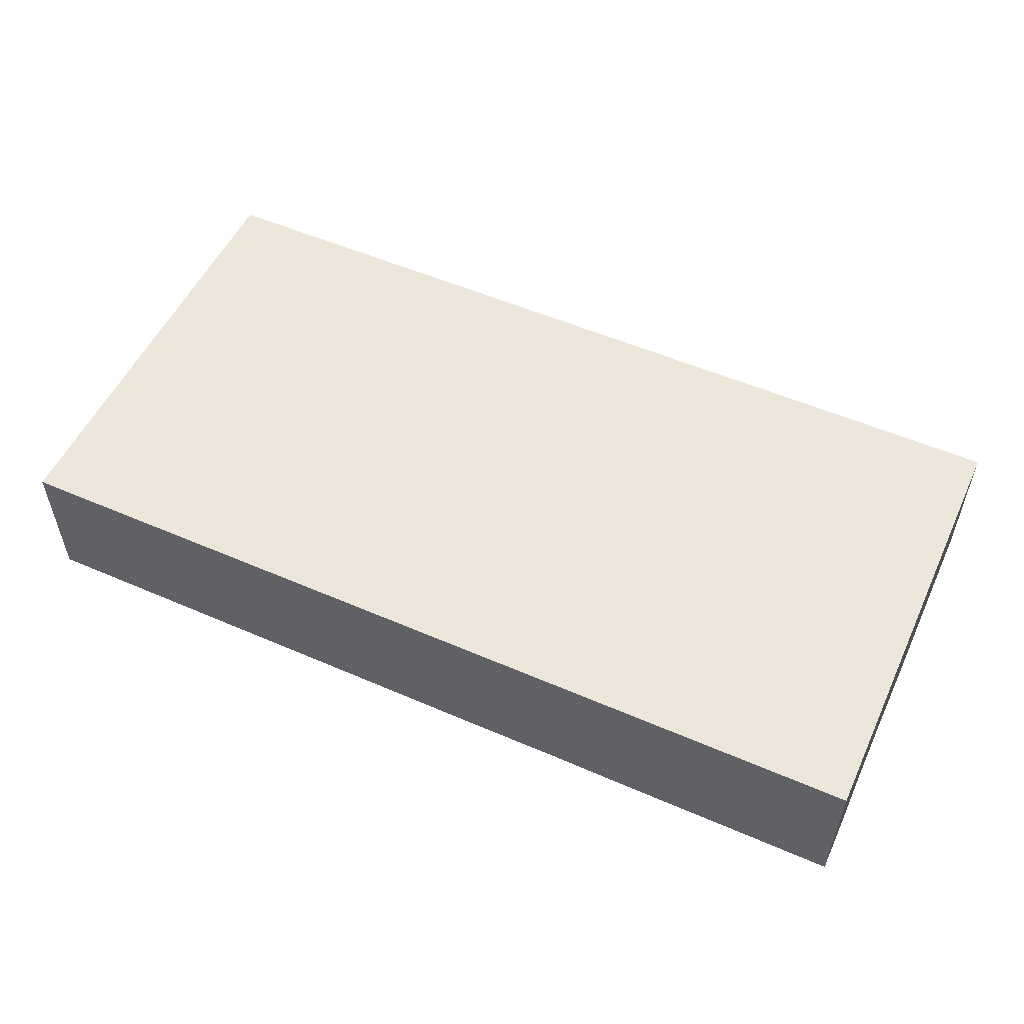
<metadata>
{"format":"obj","ext":"obj","renderer":"f3d","projection":"perspective","resolution":1024,"background":"white","views":[{"elev":53.7,"azim":-155.2,"up":"+Z"}]}
</metadata>
<code>
v -0.08814 -0.04359 -0.01414
v -0.08814 -0.04359 0.01414
v -0.08814 0.04359 -0.01414
v -0.08814 0.04359 0.01414
v 0.08814 -0.04359 -0.01414
v 0.08814 -0.04359 0.01414
v 0.08814 0.04359 -0.01414
v 0.08814 0.04359 0.01414
v 0.05655 -0.0157 -0.01414
v 0.005438 0.03308 -0.01414
v -0.009675 0.03263 -0.01414
v 0.03236 0.03263 -0.01414
v -0.009675 -0.009241 -0.01414
v -0.05604 0.04359 -0.008026
v -0.04241 0.04359 -0.006026
v 0.05771 0.03263 -0.01414
v 0.02793 0.04359 0.00751
v 0.07005 0.04359 -0.008026
v -0.07539 0.02676 -0.01414
v -0.07539 0.03505 -0.01414
v -0.07563 -0.04359 -0.01414
v -0.05604 0.02166 -0.01414
v -0.04861 0.013 -0.01414
v -0.04811 0.02403 -0.01414
v 0.07883 0.03531 0.01414
v -0.05529 0.03428 -0.01414
v 0.04717 -0.01754 -0.01414
v -0.02135 -0.03407 0.01414
v -0.03336 0.02166 -0.01414
v 0.08814 0.03502 0.004984
v -0.02869 0.007007 -0.01414
v -0.01935 0 -0.01414
v -0.01935 0.02166 -0.01414
v -0.05087 -0.04359 0.001342
v -0.08814 0.01775 -0.003059
v -0.003895 0.00822 -0.01414
v -0.02104 0.03389 -0.01414
v 0.01796 0.03079 -0.01414
v -0.00534 0.02166 -0.01414
v 0.04637 0.03263 -0.01414
v -0.06572 0.01497 -0.01414
v -0.03719 0.002477 -0.01414
v 0.0377 -0.02007 0.01414
v 0.00889 -0.01451 -0.01414
v 0.008388 -0.004116 -0.01414
v -0.00109 -0.001852 -0.01414
v 0.008671 0.008282 -0.01414
v 0.008671 0.02166 -0.01414
v 0.07643 0.04359 -0.01414
v 0.07687 0.02206 -0.01414
v 0.02268 -0.01338 -0.01414
v 0.02268 0.008282 -0.01414
v 0.02204 0.021 -0.01414
v 0.03271 0.03492 0.01414
v 0.01375 -0.02288 -0.01414
v 0.03611 -0.02884 -0.01414
v 0.03669 -0.01848 -0.01414
v 0.03778 -0.004815 -0.01414
v 0.03669 0.008282 -0.01414
v 0.03669 0.02166 -0.01414
v -0.08814 -0.01147 -0.005816
v -0.0447 0.03315 -0.01414
v -0.03011 0.03127 -0.01414
v -0.08814 0.02591 0.002398
v 0.04994 -0.005909 -0.01414
v 0.0507 0.008282 -0.01414
v 0.05006 0.02213 -0.01414
v 0.06531 -0.033 -0.01414
v 0.06472 -0.0196 -0.01414
v 0.06471 -0.0051 -0.01414
v 0.08814 0.03263 -0.01414
v 0.06471 0.008282 -0.01414
v 0.06364 0.02235 -0.01414
v 0.006165 -0.0353 0.01414
v 0.07879 -0.03259 -0.01414
v 0.0773 -0.01808 -0.01414
v -0.007035 -0.0346 0.01414
v 0.07873 -0.0051 -0.01414
v 0.07873 0.008282 -0.01414
v 0.07769 0.03455 -0.01414
v -0.07005 0.04359 -0.01414
v -0.06138 0.04359 -0.01414
v -0.04203 0.04359 -0.01414
v -0.02756 0.04352 -0.01414
v -0.01401 0.04359 -0.01414
v 0 0.04359 -0.01414
v 0.01401 0.04359 -0.01414
v 0.02802 0.04359 -0.01414
v 0.04203 0.04359 -0.01414
v 0.05604 0.04359 -0.01414
v 0.06471 0.04359 -0.01414
v 0.07729 -0.04359 0.01414
v 0.02249 -0.002305 -0.01414
v 0.08 0.04359 0.003905
v 0.05527 -0.02374 -0.01414
v -0.07525 -0.03155 -0.01414
v -0.07643 -0.01882 -0.01414
v -0.08814 0.03228 -0.01414
v -0.07539 -0.0051 -0.01414
v -0.07539 0.008282 -0.01414
v -0.08814 -0.02457 -0.005394
v -0.06138 -0.03186 -0.01414
v -0.06234 -0.01917 -0.01414
v 0.06305 0.04359 -1.735e-18
v -0.06138 -0.0051 -0.01414
v -0.06138 0.008282 -0.01414
v -0.04737 -0.03186 -0.01414
v -0.04737 -0.01848 -0.01414
v -0.04837 -0.005489 -0.01414
v -0.03336 -0.03186 -0.01414
v -0.03336 -0.01848 -0.01414
v -0.03336 -0.0051 -0.01414
v -0.01762 -0.032 -0.01414
v -0.01935 -0.01848 -0.01414
v -0.02204 0.04359 0.0009245
v 0.007005 0.04359 -1.735e-18
v 0.02102 0.04359 -1.735e-18
v -0.00534 -0.03186 -0.01414
v -0.03128 0.04359 0.003748
v -0.00534 -0.01848 -0.01414
v 0.008912 -0.03301 -0.01414
v 0.02268 -0.03186 -0.01414
v 0.04609 -0.02964 -0.01414
v 0.08814 -0.02595 -0.003497
v 0.08814 -0.02676 0.008026
v 0.08814 -0.01338 -0.003356
v 0.08814 -0.01393 0.006288
v 0.08814 -0.000934 -0.003158
v 0.08814 0.014 -0.003926
v 0.08814 0.02676 -0.003356
v 0.03503 0.04359 -1.735e-18
v 0.05083 0.04359 0.0004132
v -0.06535 -0.04359 -0.003365
v 0.006379 0.03518 0.01414
v 0.08814 0.04359 -0.003891
v -0.06368 0.03518 0.01414
v -0.04963 0.03627 0.01414
v -0.06572 0.0309 -0.01414
v -0.05693 -0.04359 -0.006805
v -0.01762 -0.04359 0.003891
v -0.003609 -0.04359 0.003891
v 0 -0.04359 -0.008026
v 0.0104 -0.04359 0.003891
v 0.02802 -0.04359 -0.008026
v 0.03842 -0.04359 0.003891
v 0.05444 -0.04359 0.003272
v 0.071 -0.04359 -0.01414
v -0.06311 -0.04359 -0.01414
v -0.04737 -0.04359 -0.01414
v -0.03212 -0.04359 -0.01414
v -0.08814 0.03323 0.01414
v -0.01873 -0.04359 -0.01414
v -0.00534 -0.04359 -0.01414
v 0.008671 -0.04359 -0.01414
v 0.02268 -0.04359 -0.01414
v 0.04424 -0.04359 -0.01414
v 0.0556 -0.04359 -0.01414
v 0.0187 -0.04359 0.00841
v -0.07005 -0.02676 0.01414
v -0.04911 -0.03575 0.01414
v -0.05604 -0.02676 0.01414
v -0.04203 -0.02676 0.01414
v -0.04203 -0.01338 0.01414
v -0.02802 -0.02676 0.01414
v -0.02727 -0.01308 0.01414
v -0.01401 -0.02676 0.01414
v -0.01435 -0.01309 0.01414
v 0.08814 -0.03475 0.0003877
v -0.01491 -7.903e-05 0.01414
v 0 -0.02676 0.01414
v 0.06641 0.004182 0.01414
v 0 -0.01338 0.01414
v -0.06163 -0.03436 0.01414
v -0.03876 0.01155 -0.01414
v 0.0003392 0.0002908 0.01414
v 0.01935 -0.02676 0.01414
v 0.01543 -0.01371 0.01414
v 0.0126 8.315e-05 0.01414
v 0.02062 0.01128 0.01414
v -0.0791 0.04359 0.004188
v 0.02802 -0.02676 0.01414
v 0.02802 -0.01338 0.01414
v 0.02802 0 0.01414
v 0.02802 0.01848 0.01414
v 0.04737 -0.02676 0.01414
v 0.04218 0.0008732 0.01414
v 0.04318 0.01343 0.01414
v 0.04203 0.02676 0.01414
v 0.06305 0.02007 0.01414
v 0.05652 -0.02786 0.01414
v 0.06305 -0.03345 0.01414
v 0.06305 -0.02007 0.01414
v 0.05604 -0.01338 0.01414
v 0.05661 0.0008248 0.01414
v 0.05604 0.01338 0.01414
v 0.05499 0.02602 0.01414
v 0.0705 -0.03696 0.01414
v 0.07005 -0.02676 0.01414
v 0.07658 -0.014 0.01414
v 0.07005 0.01338 0.01414
v 0.07005 0.02676 0.01414
v 0.07125 -0.02559 -0.01414
v -0.02669 -0.02543 -0.01414
v 0.06223 0.03529 0.01414
v -0.0632 0.01996 0.01414
v 0.007189 0.01984 0.01414
v 0.01523 0.01463 -0.01414
v 0.05724 0.01456 -0.01414
v 0.08814 -0.02287 0.01414
v 0.08814 -0.01338 0.01414
v 0.08814 0 0.01414
v 0.08814 0.01338 0.01414
v 0.08814 0.02685 0.01414
v -0.07136 -0.04359 0.01414
v -0.05246 -0.04359 0.01414
v -0.06305 -0.02007 0.01414
v 0.007005 -0.02007 0.01414
v 0.08814 -0.02844 -0.01414
v 0.08814 -0.01848 -0.01414
v 0.08814 0.008759 -0.01414
v 0.08814 0.02166 -0.01414
v -0.08814 -0.01728 0.003356
v -0.08814 -0.002805 -0.005918
v -0.08814 -0.00405 0.003051
v 0.001194 0.01456 -0.01414
v 0.02922 0.01456 -0.01414
v -0.08814 0.01338 0.008026
v 0.02962 -0.024 -0.01414
v 0.05724 0.001175 -0.01414
v 0.07173 -0.01181 -0.01414
v 0.0711 0.001002 -0.01414
v -0.06886 -0.02559 -0.01414
v -0.05485 -0.02559 -0.01414
v -0.04083 -0.02553 -0.01414
v -0.01284 -0.0256 -0.01414
v -0.02102 -0.006675 0.01414
v 0.006927 -0.006967 0.01414
v -0.063 -0.006676 0.01414
v -0.06305 0.006691 0.01414
v -0.03503 0.02007 0.01414
v -0.02102 0.006691 0.01414
v -0.08804 0.02263 -0.01414
v -0.08814 -0.02722 -0.01414
v -0.08814 -0.01848 -0.01414
v -0.08814 -0.0051 -0.01414
v -0.08805 0.007199 -0.01414
v -0.04846 -0.02011 0.01414
v -0.03503 -0.03345 0.01414
v -0.01235 0.01497 -0.01414
v -0.07873 -0.02676 0.01414
v -0.07938 0.01427 0.01414
v -0.07905 0.02635 0.01414
v -0.06941 -0.0121 0.01414
v -0.06943 -0.0007043 0.01414
v -0.06984 0.02791 0.01414
v -0.05674 -0.0139 0.01414
v -0.05635 0.01338 0.01414
v -0.05604 0.02676 0.01414
v -0.06886 0.001175 -0.01414
v 0.04874 0.02001 0.01414
v -0.03503 0.006691 0.01414
v -0.0413 0.0131 0.01414
v -0.04203 0.02676 0.01414
v -0.02841 -0.0001847 0.01414
v -0.02802 0.01338 0.01414
v -0.02769 0.02746 0.01414
v -0.01421 0.01361 0.01414
v -0.01352 0.02757 0.01414
v 0.04323 0.01456 -0.01414
v -0.06886 -0.01221 -0.01414
v -0.0548 -0.01216 -0.01414
v -0.04083 -0.01212 -0.01414
v 0.03558 -0.03316 0.01414
v -0.002095 0.02699 0.01414
v 0.04928 -0.0349 0.01414
v 0.01401 0.02676 0.01414
v 0.02791 0.02707 0.01414
v -0.08814 0.02287 0.01414
v 0.04323 0.001175 -0.01414
v 0.03629 -0.007378 0.01414
v 0.03362 0.007234 0.01414
v 0.04904 0.006691 0.01414
v 0.06589 -0.0116 0.01414
v -0.05171 0.04359 -0.01414
v -0.08814 -0.04359 0.003891
v -0.08814 -0.02676 0.01414
v -0.08814 -0.01338 0.01414
v -0.08814 -0.001539 0.01414
v -0.08814 0.01225 0.01414
v -0.01969 0.0357 0.01414
v -0.003645 0.03585 0.01414
v -0.03885 -0.04359 9.745e-05
v -0.08814 0.03599 -0.004809
v 0.06637 -0.04359 0.004333
v 0.0791 -0.04359 -0.005691
v 0.08814 -0.04359 -0.003356
v -0.03206 -0.04359 0.01414
v -0.04272 -0.04359 0.01414
v 0.0791 0.04359 -0.005959
v -0.01401 -0.04359 0.01414
v -0.07445 0.01756 -0.01414
v 0 -0.04359 0.01414
v 0.01401 -0.04359 0.01414
v 0.07628 -0.004499 0.01414
v 0.02802 -0.04359 0.01414
v -0.04737 0.004141 -0.01414
v -0.01877 -0.009609 -0.01414
v 0.04203 -0.04359 0.01414
v -0.08189 -0.01177 -0.01414
v 0.05604 -0.04359 0.01414
v 0.06644 -0.04359 0.01414
v -0.04543 0.04359 0.002068
v -0.0787 0.04359 -0.005498
v -0.02579 -0.03775 -0.01414
v 0.01512 -0.03823 -0.01414
v 0.001215 -0.03837 -0.01414
v -0.04085 -0.03842 -0.01414
v -0.06644 0.04359 -0.003891
v -0.05243 0.04359 0.008026
v -0.07342 -0.04359 -0.004602
v -0.0791 0.04359 -0.01414
v -0.0791 0.04359 0.01414
v 0.0791 0.04359 0.01414
v 0.0791 -0.02676 0.01414
v 0.0791 0.02676 0.01414
v -0.08814 -0.04359 -0.005127
v 0.08814 0.04359 0.005127
v 0.07065 0.04359 0.01414
v -0.08814 0.04359 0.0003493
v -0.08 -0.04359 0.0078
v -0.07005 0.04359 0.01414
v -0.05821 0.04359 0.01414
v 0.01981 -0.03515 0.01414
v 0.07825 0.01083 0.01414
v -0.04292 0.04359 0.01414
v -0.08228 0.000916 -0.01414
v -0.02282 -0.04359 0.01414
v -0.02927 0.04359 0.01414
v 0.08814 0.02036 0.003332
v -0.01401 0.04359 0.01414
v 0 0.04359 0.01414
v 0.08814 -0.006691 0.002335
v 0.01276 0.04359 0.01414
v 0.08814 0.006691 0.002335
v 0.03288 0.04359 0.01414
v 0.04377 0.04359 0.01414
v 0.05777 0.04359 0.01414
v 0.01693 0.03509 0.01414
v 0.08814 -0.04359 0.005574
v -0.06903 -0.03769 -0.01414
v 0.04281 0.03483 0.01414
v -0.08814 -0.03518 0.01414
v 0.08814 -0.03518 0.01414
v 0.03305 -0.03635 -0.01414
v 0.08814 0.03518 0.01414
v -0.02983 -0.04359 -1.735e-18
v -0.08814 -0.03541 -0.01414
v -0.08343 -0.006691 0.01414
v -0.08292 0.006576 0.01414
v 0.08343 -0.01179 -0.01414
v 0.01568 -0.009241 -0.01414
v -0.01179 0.00626 -0.01414
v -0.01403 0.04359 -0.0003438
v -0.02544 0.01474 -0.01414
v -0.07439 0.006691 0.01414
v 0.05171 -0.006691 0.01414
v 0.05171 0.03345 0.01414
v 0.0616 -0.04359 -0.003515
v 0.01939 -0.04359 -0.001505
v -0.05934 0.04359 0.0007537
v -0.007456 0.04359 -0.00941
v -0.08814 0.005214 0.008925
v -0.06666 -0.04359 0.005959
v -0.04904 0 0.01414
v -0.07211 0.02033 0.01414
v -0.07662 -0.01977 0.01414
v 0.08814 -0.003359 -0.01414
f 1 21 326
f 1 357 21
f 1 326 357
f 2 214 250
f 2 330 214
f 2 250 352
f 2 285 330
f 2 352 285
f 3 20 98
f 3 321 20
f 3 98 293
f 3 293 329
f 3 313 321
f 3 329 313
f 4 151 322
f 4 329 151
f 4 322 180
f 4 180 329
f 5 147 75
f 5 75 218
f 5 124 168
f 5 218 124
f 5 295 147
f 5 168 296
f 5 296 295
f 6 92 349
f 6 353 92
f 6 349 353
f 7 80 49
f 7 49 299
f 7 71 80
f 7 135 71
f 7 299 135
f 8 323 25
f 8 25 355
f 8 30 327
f 8 355 30
f 8 327 323
f 9 27 65
f 9 95 27
f 9 65 70
f 9 70 69
f 9 69 95
f 10 48 11
f 10 11 86
f 10 38 48
f 10 87 38
f 10 86 87
f 11 33 37
f 11 39 33
f 11 37 85
f 11 48 39
f 11 85 86
f 12 53 38
f 12 38 88
f 12 40 60
f 12 89 40
f 12 60 53
f 12 88 89
f 13 307 32
f 13 32 362
f 13 46 120
f 13 362 46
f 13 120 307
f 14 15 284
f 14 312 15
f 14 284 82
f 14 82 318
f 14 319 312
f 14 318 370
f 14 370 319
f 15 84 83
f 15 83 284
f 15 119 84
f 15 335 119
f 15 312 335
f 16 67 40
f 16 40 90
f 16 50 73
f 16 80 50
f 16 73 67
f 16 91 80
f 16 90 91
f 17 131 117
f 17 117 343
f 17 346 131
f 17 343 345
f 17 345 346
f 18 49 91
f 18 299 49
f 18 91 90
f 18 90 104
f 18 104 299
f 19 98 20
f 19 20 138
f 19 138 41
f 19 41 301
f 19 301 98
f 20 81 138
f 20 321 81
f 21 96 350
f 21 357 96
f 21 148 133
f 21 133 320
f 21 350 148
f 21 320 326
f 22 24 23
f 22 23 106
f 22 26 24
f 22 138 26
f 22 106 41
f 22 41 138
f 23 24 29
f 23 29 174
f 23 306 106
f 23 174 306
f 24 26 62
f 24 62 29
f 25 204 201
f 25 201 325
f 25 328 204
f 25 325 213
f 25 213 355
f 25 323 328
f 26 284 62
f 26 138 82
f 26 82 284
f 27 57 58
f 27 123 57
f 27 58 65
f 27 95 123
f 28 77 166
f 28 300 77
f 28 166 164
f 28 164 248
f 28 248 297
f 28 297 337
f 28 337 300
f 29 31 174
f 29 364 31
f 29 63 33
f 29 33 364
f 29 62 63
f 30 130 135
f 30 339 130
f 30 135 327
f 30 355 339
f 31 32 112
f 31 362 32
f 31 112 42
f 31 42 174
f 31 364 362
f 32 307 112
f 33 63 37
f 33 39 249
f 33 249 364
f 34 133 139
f 34 373 133
f 34 139 149
f 34 149 292
f 34 298 215
f 34 215 373
f 34 292 298
f 35 64 98
f 35 227 64
f 35 98 242
f 35 223 224
f 35 246 223
f 35 224 227
f 35 242 246
f 36 39 225
f 36 249 39
f 36 47 46
f 36 46 362
f 36 225 47
f 36 362 249
f 37 63 84
f 37 84 85
f 38 53 48
f 38 87 88
f 39 48 225
f 40 67 60
f 40 89 90
f 41 106 100
f 41 100 301
f 42 112 109
f 42 109 306
f 42 306 174
f 43 182 181
f 43 181 273
f 43 280 182
f 43 273 185
f 43 185 280
f 44 120 45
f 44 45 361
f 44 51 55
f 44 361 51
f 44 55 120
f 45 46 47
f 45 120 46
f 45 47 93
f 45 93 361
f 47 48 207
f 47 225 48
f 47 52 93
f 47 207 52
f 48 53 207
f 49 80 91
f 50 80 71
f 50 71 221
f 50 79 73
f 50 220 79
f 50 221 220
f 51 228 55
f 51 58 57
f 51 57 228
f 51 93 58
f 51 361 93
f 52 207 53
f 52 53 226
f 52 59 93
f 52 226 59
f 53 60 226
f 54 277 188
f 54 188 351
f 54 348 277
f 54 345 343
f 54 343 348
f 54 346 345
f 54 351 346
f 55 121 120
f 55 122 121
f 55 228 122
f 56 57 123
f 56 228 57
f 56 122 228
f 56 354 122
f 56 123 156
f 56 156 354
f 58 93 59
f 58 59 279
f 58 279 65
f 59 226 60
f 59 60 269
f 59 269 66
f 59 66 279
f 60 67 269
f 61 101 222
f 61 244 101
f 61 222 224
f 61 224 223
f 61 223 245
f 61 245 244
f 62 83 63
f 62 284 83
f 63 83 84
f 64 293 98
f 64 278 151
f 64 151 329
f 64 227 278
f 64 329 293
f 65 66 229
f 65 279 66
f 65 229 70
f 66 67 208
f 66 269 67
f 66 208 72
f 66 72 229
f 67 73 208
f 68 95 69
f 68 69 202
f 68 75 147
f 68 202 75
f 68 157 95
f 68 147 157
f 69 70 230
f 69 76 202
f 69 230 76
f 70 229 72
f 70 72 231
f 70 78 230
f 70 231 78
f 71 135 130
f 71 130 221
f 72 73 79
f 72 208 73
f 72 79 231
f 74 170 77
f 74 77 302
f 74 217 170
f 74 333 217
f 74 302 303
f 74 303 333
f 75 202 76
f 75 76 218
f 76 230 78
f 76 78 360
f 76 219 218
f 76 360 219
f 77 170 166
f 77 300 302
f 78 231 79
f 78 79 377
f 78 377 360
f 79 220 377
f 81 82 138
f 81 318 82
f 81 313 318
f 81 321 313
f 84 363 85
f 84 119 115
f 84 115 363
f 85 371 86
f 85 363 371
f 86 116 87
f 86 341 116
f 86 363 341
f 86 371 363
f 87 117 88
f 87 116 117
f 88 131 89
f 88 117 131
f 89 132 90
f 89 131 132
f 90 132 104
f 92 197 311
f 92 353 197
f 92 294 295
f 92 311 294
f 92 295 349
f 94 299 104
f 94 104 328
f 94 135 299
f 94 327 135
f 94 323 327
f 94 328 323
f 95 157 123
f 96 97 232
f 96 243 97
f 96 232 102
f 96 102 350
f 96 357 243
f 97 99 270
f 97 309 99
f 97 103 232
f 97 270 103
f 97 243 244
f 97 244 309
f 98 301 242
f 99 100 259
f 99 336 100
f 99 259 105
f 99 105 270
f 99 309 245
f 99 245 336
f 100 106 259
f 100 246 301
f 100 336 246
f 101 352 222
f 101 244 243
f 101 243 326
f 101 326 352
f 102 232 103
f 102 103 233
f 102 107 149
f 102 233 107
f 102 149 148
f 102 148 350
f 103 270 105
f 103 105 271
f 103 108 233
f 103 271 108
f 104 132 347
f 104 347 328
f 105 259 106
f 105 106 306
f 105 109 271
f 105 306 109
f 107 233 108
f 107 108 234
f 107 234 110
f 107 110 317
f 107 317 149
f 108 271 109
f 108 109 272
f 108 111 234
f 108 272 111
f 109 112 272
f 110 111 203
f 110 234 111
f 110 203 113
f 110 113 314
f 110 314 150
f 110 150 317
f 111 272 112
f 111 112 307
f 111 114 203
f 111 307 114
f 113 203 114
f 113 114 235
f 113 118 153
f 113 235 118
f 113 153 152
f 113 152 314
f 114 120 235
f 114 307 120
f 115 119 338
f 115 338 340
f 115 340 363
f 116 343 117
f 116 341 343
f 118 120 121
f 118 235 120
f 118 121 316
f 118 316 153
f 119 335 338
f 121 122 315
f 121 315 154
f 121 154 316
f 122 155 315
f 122 354 155
f 123 157 156
f 124 127 125
f 124 125 168
f 124 126 127
f 124 219 126
f 124 218 219
f 125 127 209
f 125 353 168
f 125 209 353
f 126 342 127
f 126 128 342
f 126 377 128
f 126 219 377
f 127 210 209
f 127 342 210
f 128 220 129
f 128 129 344
f 128 211 342
f 128 344 211
f 128 377 220
f 129 221 130
f 129 130 339
f 129 220 221
f 129 339 344
f 131 346 132
f 132 346 347
f 133 148 139
f 133 330 320
f 133 373 330
f 134 274 206
f 134 206 276
f 134 291 274
f 134 276 348
f 134 341 291
f 134 343 341
f 134 348 343
f 136 258 137
f 136 137 332
f 136 255 258
f 136 331 255
f 136 332 331
f 137 258 263
f 137 263 335
f 137 335 332
f 139 148 149
f 140 152 141
f 140 141 300
f 140 150 152
f 140 356 150
f 140 337 297
f 140 297 356
f 140 300 337
f 141 142 143
f 141 153 142
f 141 143 302
f 141 152 153
f 141 302 300
f 142 154 143
f 142 153 154
f 143 154 369
f 143 158 303
f 143 369 158
f 143 303 302
f 144 156 145
f 144 145 369
f 144 155 156
f 144 369 155
f 145 156 146
f 145 146 310
f 145 308 305
f 145 305 369
f 145 310 308
f 146 156 157
f 146 157 368
f 146 294 310
f 146 368 294
f 147 368 157
f 147 295 294
f 147 294 368
f 149 150 292
f 149 317 150
f 150 314 152
f 150 356 292
f 151 278 252
f 151 252 322
f 153 316 154
f 154 315 155
f 154 155 369
f 155 354 156
f 158 305 303
f 158 369 305
f 159 173 161
f 159 161 216
f 159 214 173
f 159 250 214
f 159 216 253
f 159 376 250
f 159 253 376
f 160 162 161
f 160 161 173
f 160 248 162
f 160 173 215
f 160 215 298
f 160 298 248
f 161 162 247
f 161 256 216
f 161 247 256
f 162 165 163
f 162 163 247
f 162 248 165
f 163 165 374
f 163 374 247
f 164 167 165
f 164 165 248
f 164 166 167
f 165 167 236
f 165 236 264
f 165 264 374
f 166 172 167
f 166 170 172
f 167 175 169
f 167 169 236
f 167 172 175
f 168 349 296
f 168 353 349
f 169 175 267
f 169 264 236
f 169 241 264
f 169 267 241
f 170 217 172
f 171 195 194
f 171 194 283
f 171 200 195
f 171 334 200
f 171 283 304
f 171 304 334
f 172 237 175
f 172 217 237
f 173 214 215
f 175 178 206
f 175 237 178
f 175 206 267
f 176 182 177
f 176 177 217
f 176 181 182
f 176 333 181
f 176 217 333
f 177 183 178
f 177 178 237
f 177 182 183
f 177 237 217
f 178 183 179
f 178 179 206
f 179 183 281
f 179 184 277
f 179 281 184
f 179 276 206
f 179 277 276
f 180 318 313
f 180 313 329
f 180 331 318
f 180 322 331
f 181 333 273
f 182 280 183
f 183 280 186
f 183 186 281
f 184 187 188
f 184 281 187
f 184 188 277
f 185 190 193
f 185 275 190
f 185 193 280
f 185 273 308
f 185 308 275
f 186 187 281
f 186 282 187
f 186 194 282
f 186 366 194
f 186 280 366
f 187 260 188
f 187 195 260
f 187 282 195
f 188 260 196
f 188 196 367
f 188 367 351
f 189 196 195
f 189 195 200
f 189 201 196
f 189 200 201
f 190 191 198
f 190 275 191
f 190 192 193
f 190 198 192
f 191 197 198
f 191 311 197
f 191 275 310
f 191 310 311
f 192 283 193
f 192 198 283
f 193 366 280
f 193 283 366
f 194 195 282
f 194 366 283
f 195 196 260
f 196 201 204
f 196 204 367
f 197 353 198
f 198 199 283
f 198 324 199
f 198 353 324
f 199 209 210
f 199 324 209
f 199 210 304
f 199 304 283
f 200 325 201
f 200 334 325
f 204 328 347
f 204 347 367
f 205 258 255
f 205 255 375
f 205 257 258
f 205 375 257
f 206 274 267
f 209 324 353
f 210 211 304
f 210 342 211
f 211 212 334
f 211 339 212
f 211 334 304
f 211 344 339
f 212 213 325
f 212 339 213
f 212 325 334
f 213 339 355
f 214 373 215
f 214 330 373
f 216 256 253
f 219 360 377
f 222 287 224
f 222 286 287
f 222 352 286
f 223 246 245
f 224 372 227
f 224 287 288
f 224 288 372
f 227 289 278
f 227 372 289
f 238 254 253
f 238 253 256
f 238 374 254
f 238 256 374
f 239 365 254
f 239 254 374
f 239 374 257
f 239 257 375
f 239 375 365
f 240 263 262
f 240 262 265
f 240 266 263
f 240 265 266
f 241 265 264
f 241 267 265
f 242 301 246
f 243 357 326
f 244 245 309
f 245 246 336
f 247 374 256
f 248 298 297
f 249 362 364
f 250 286 352
f 250 376 286
f 251 252 278
f 251 375 252
f 251 278 289
f 251 289 359
f 251 359 365
f 251 365 375
f 252 255 322
f 252 375 255
f 253 254 358
f 253 358 376
f 254 365 358
f 255 331 322
f 257 263 258
f 257 262 263
f 257 374 262
f 261 265 262
f 261 262 374
f 261 264 265
f 261 374 264
f 263 266 338
f 263 338 335
f 265 267 266
f 266 267 268
f 266 268 290
f 266 290 338
f 267 274 268
f 268 274 291
f 268 340 290
f 268 291 340
f 273 305 308
f 273 333 305
f 275 308 310
f 276 277 348
f 285 326 330
f 285 352 326
f 286 358 287
f 286 376 358
f 287 358 288
f 288 359 289
f 288 289 372
f 288 358 359
f 290 340 338
f 291 341 340
f 292 297 298
f 292 356 297
f 294 311 310
f 295 296 349
f 303 305 333
f 312 319 335
f 318 331 370
f 319 331 332
f 319 370 331
f 319 332 335
f 320 330 326
f 340 341 363
f 346 367 347
f 346 351 367
f 358 365 359

</code>
